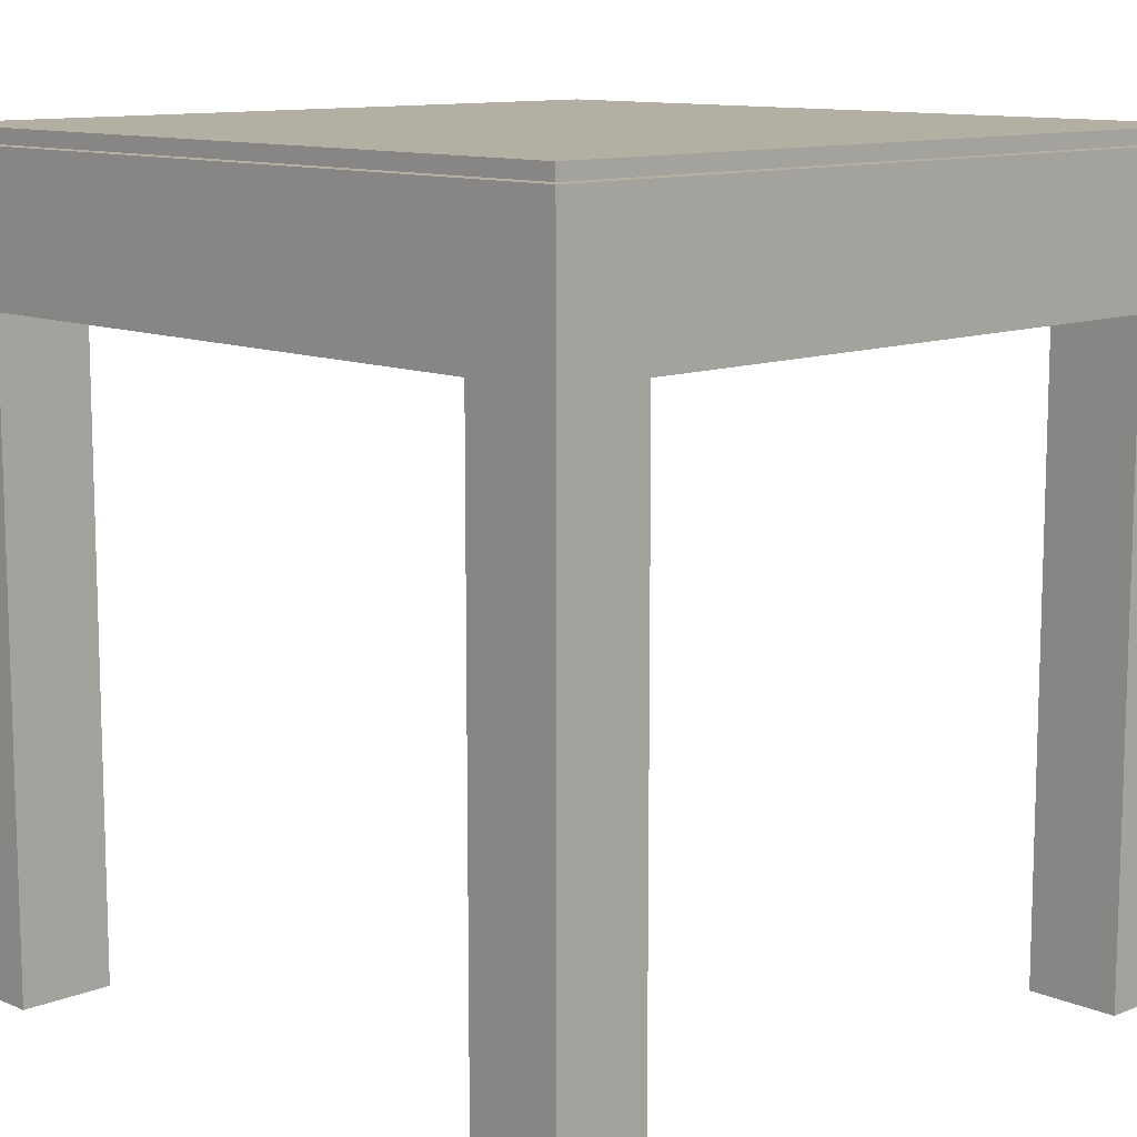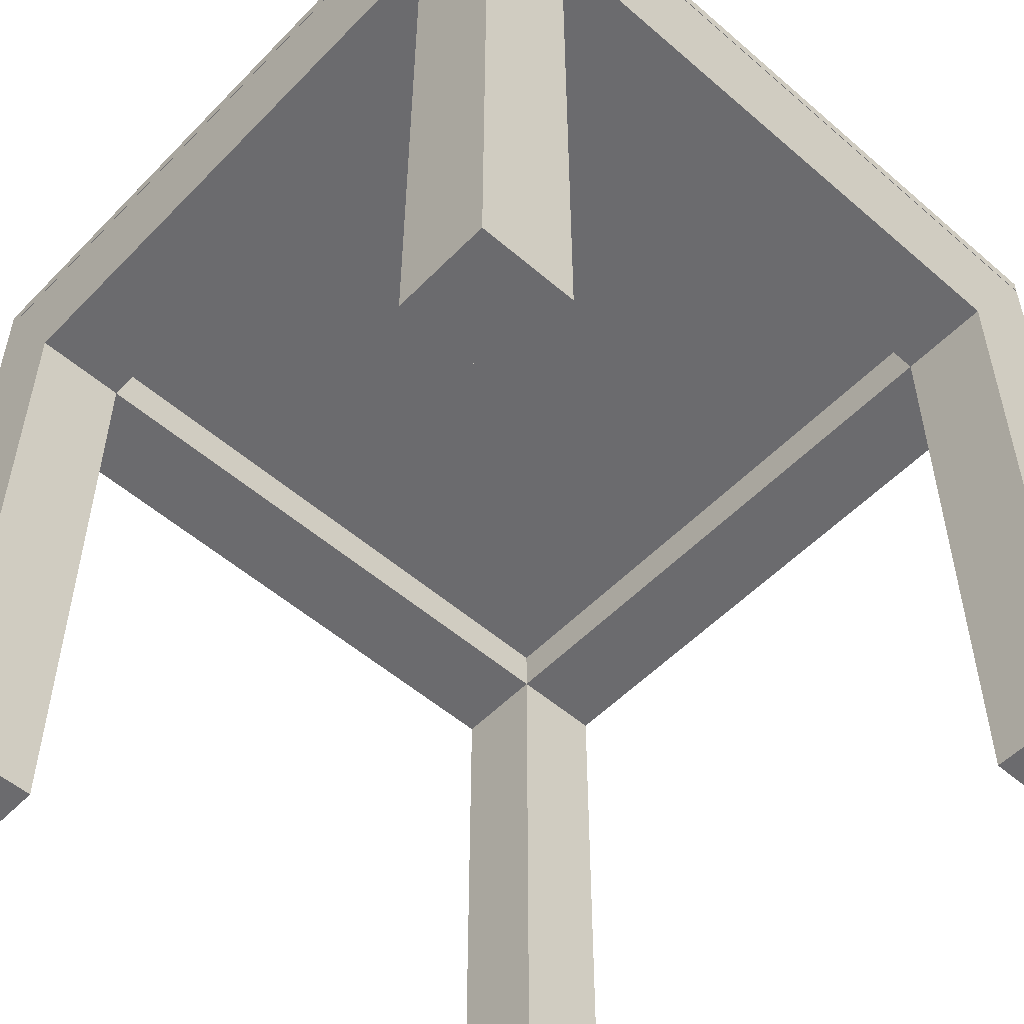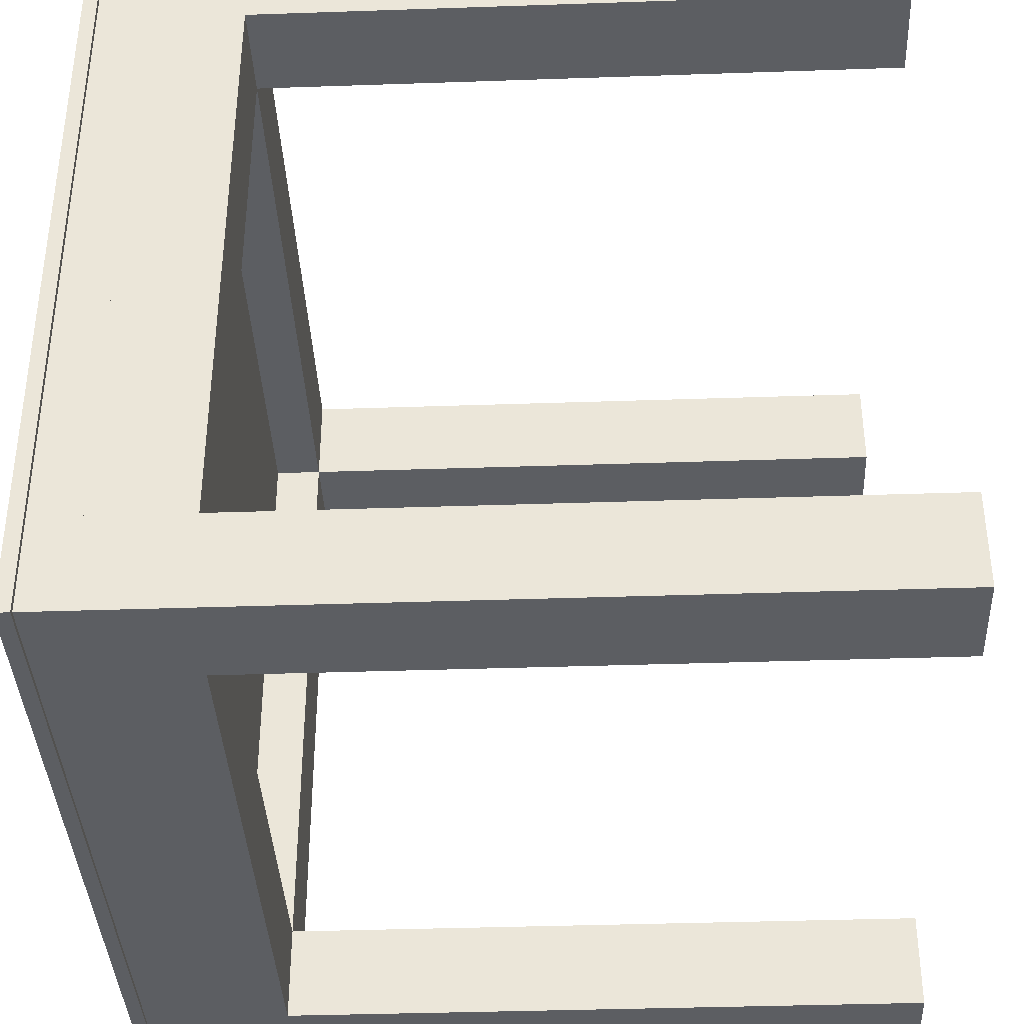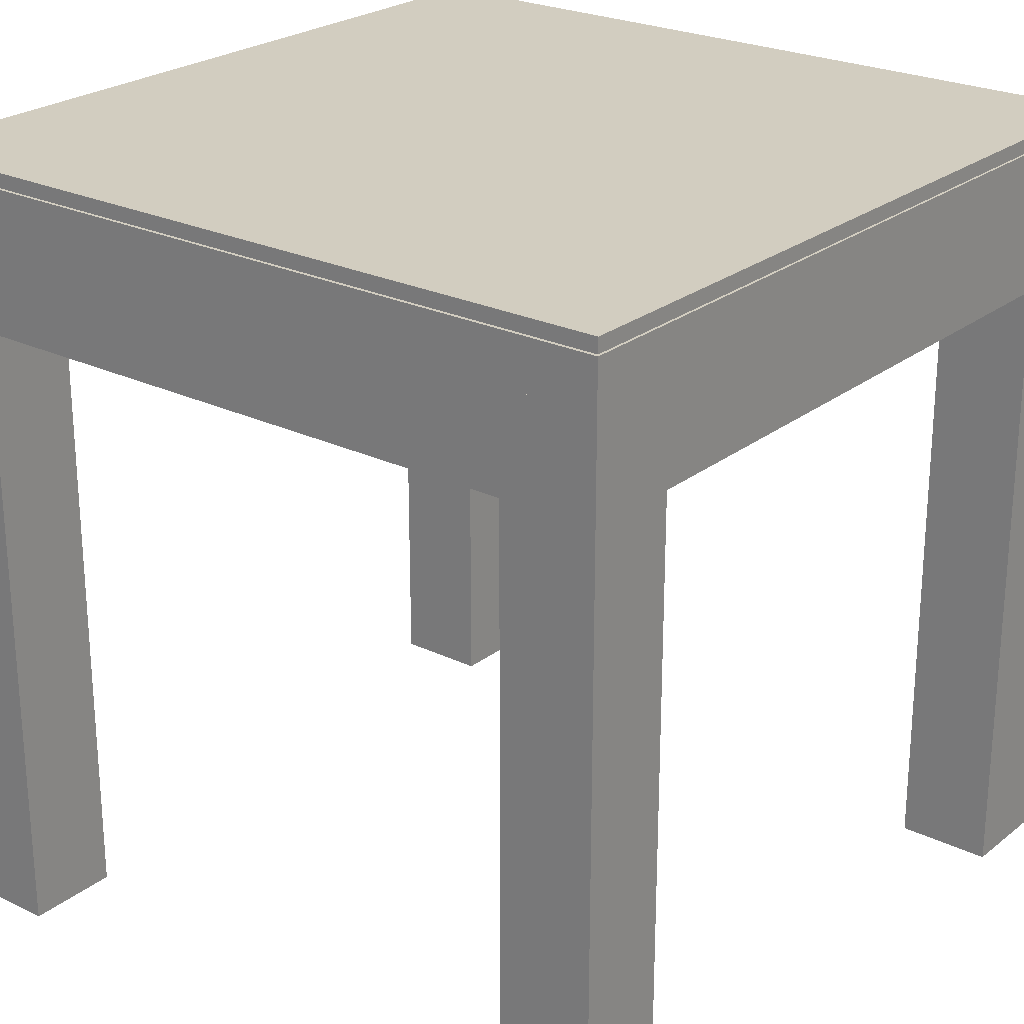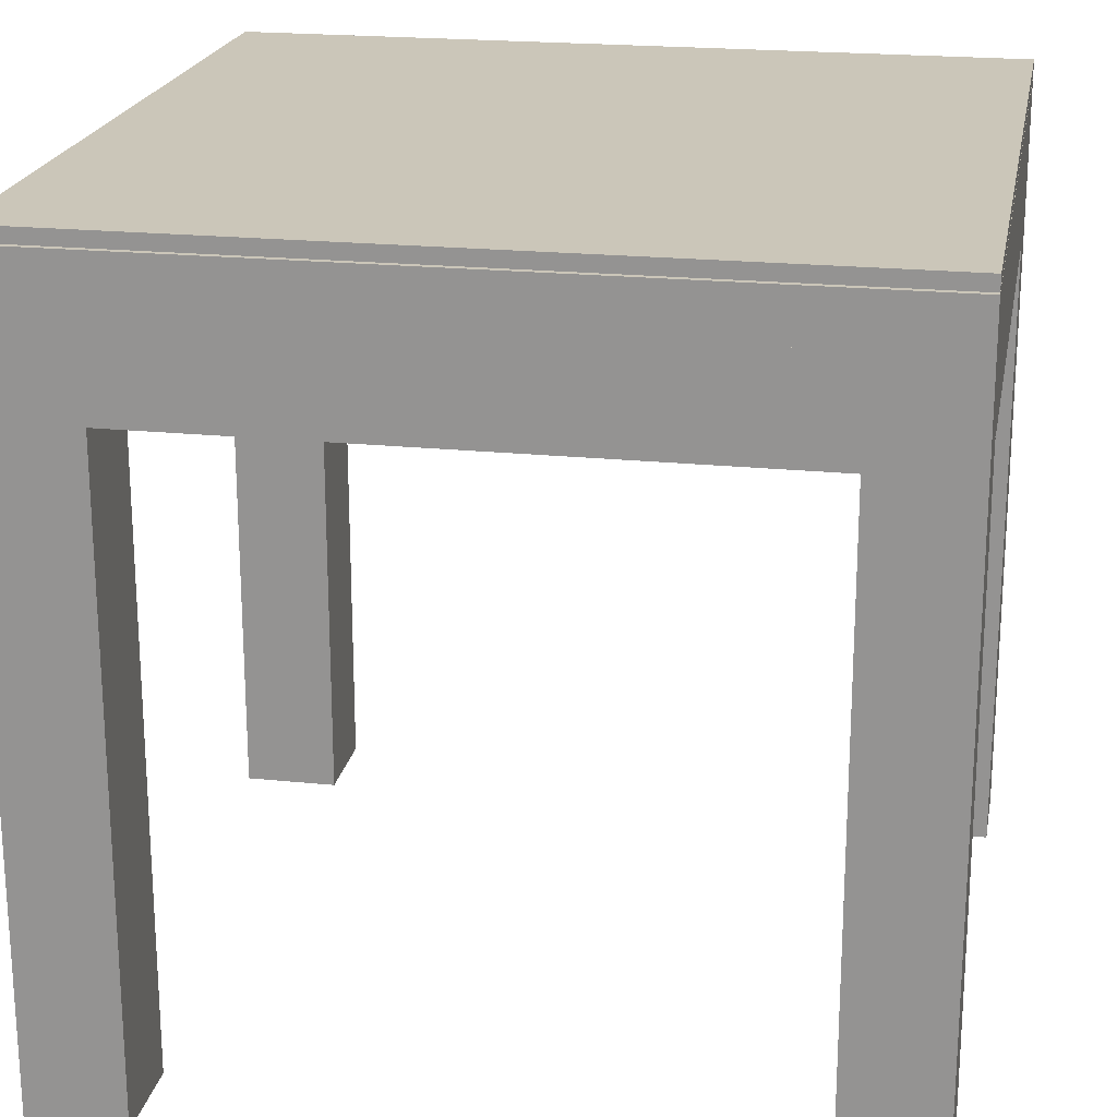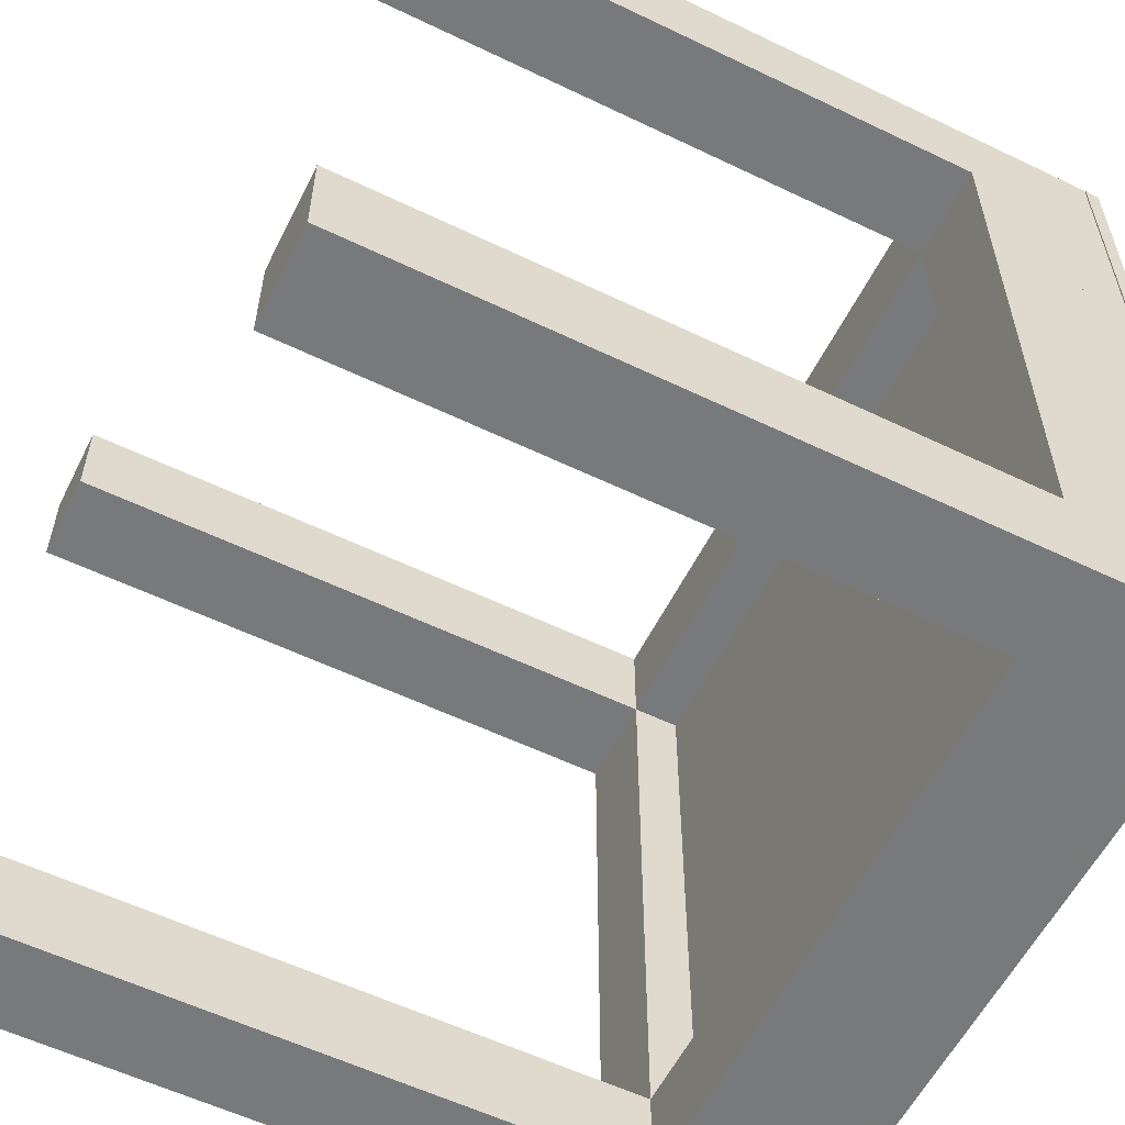
<metadata>
{"format":"obj","ext":"obj","renderer":"f3d","projection":"perspective","resolution":1024,"background":"white","views":[{"elev":11.2,"azim":-134.1,"up":"+Y"},{"elev":-53.5,"azim":-132.7,"up":"+Y"},{"elev":-37.9,"azim":-87.5,"up":"+Z"},{"elev":24.4,"azim":128.4,"up":"+Y"},{"elev":21.0,"azim":10.4,"up":"+Y"},{"elev":-57.7,"azim":63.5,"up":"+Z"}]}
</metadata>
<code>
v -0.2937 0.1368 0.2721
v 0.2837 0.1368 -0.3052
v 0.2837 0.1368 0.2721
v -0.2937 0.1368 -0.3052
v 0.2837 0.1472 0.2721
v -0.2937 0.1472 -0.3052
v 0.2837 0.1472 -0.3052
v -0.2937 0.1472 0.2721
v 0.2837 0.101 0.2721
v 0.2144 0.101 0.2029
v 0.2837 0.101 -0.3052
v -0.2937 0.101 0.2721
v 0.2144 0.101 -0.2359
v 0.2837 0.1356 0.2721
v -0.2244 0.101 0.2029
v -0.2937 0.101 -0.3052
v 0.2144 0.1356 -0.2359
v 0.2837 0.1356 -0.3052
v -0.2937 0.1356 0.2721
v -0.2244 0.101 -0.2359
v -0.2244 0.1356 0.2029
v -0.2937 0.1356 -0.3052
v 0.2144 0.1356 0.2029
v -0.2244 0.1356 -0.2359
v -0.2244 0.06634 0.2029
v 0.2144 0.06634 -0.2359
v 0.2144 0.06634 0.2029
v -0.2244 0.06634 -0.2359
v 0.2144 0.1299 0.2029
v -0.2244 0.1299 -0.2359
v 0.2144 0.1299 -0.2359
v -0.2244 0.1299 0.2029
v 0.2144 0.101 0.2029
v 0.2144 0.0317 -0.2359
v 0.2144 0.0317 0.2029
v 0.2144 0.101 -0.2359
v 0.2837 0.0317 -0.2359
v 0.2837 0.0317 0.2029
v 0.2837 0.101 -0.2359
v 0.2837 0.101 0.2029
v -0.2937 0.101 0.2029
v -0.2937 0.0317 -0.2359
v -0.2937 0.0317 0.2029
v -0.2937 0.101 -0.2359
v -0.2244 0.0317 -0.2359
v -0.2244 0.0317 0.2029
v -0.2244 0.101 -0.2359
v -0.2244 0.101 0.2029
v -0.2937 -0.4302 -0.2359
v -0.2244 -0.4302 -0.3052
v -0.2244 -0.4302 -0.2359
v -0.2937 -0.4302 -0.3052
v -0.2244 0.101 -0.3052
v -0.2937 0.101 -0.2359
v -0.2937 -0.4302 0.2721
v -0.2244 -0.4302 0.2029
v -0.2244 -0.4302 0.2721
v -0.2937 -0.4302 0.2029
v -0.2244 0.101 0.2721
v -0.2937 0.101 0.2029
v -0.2937 0.101 0.2721
v 0.2144 -0.4302 0.2721
v 0.2837 -0.4302 0.2029
v 0.2837 -0.4302 0.2721
v 0.2144 -0.4302 0.2029
v 0.2837 0.101 0.2029
v 0.2837 0.101 0.2721
v 0.2144 0.101 0.2029
v 0.2144 0.101 0.2721
v 0.2144 -0.4302 -0.2359
v 0.2837 -0.4302 -0.3052
v 0.2837 -0.4302 -0.2359
v 0.2144 -0.4302 -0.3052
v 0.2837 0.101 -0.2359
v 0.2144 0.101 -0.3052
v 0.2144 0.101 -0.2359
v -0.2244 0.101 0.2029
v 0.2144 0.0317 0.2029
v -0.2244 0.0317 0.2029
v 0.2144 0.101 0.2029
v -0.2244 0.0317 0.2721
v 0.2144 0.101 0.2721
v 0.2144 0.0317 0.2721
v -0.2244 0.101 0.2721
v -0.2244 0.101 -0.3052
v 0.2144 0.0317 -0.3052
v -0.2244 0.0317 -0.3052
v 0.2144 0.101 -0.3052
g mesh1_mesh1-geometry
f 1 2 3
f 2 1 4
f 3 2 1
f 4 1 2
f 2 5 3
f 3 5 2
f 5 1 3
f 3 1 5
f 1 6 4
f 4 6 1
f 6 2 4
f 4 2 6
f 5 2 7
f 7 2 5
f 1 5 8
f 8 5 1
f 6 1 8
f 8 1 6
f 2 6 7
f 7 6 2
f 6 5 7
f 7 5 6
f 5 6 8
f 8 6 5
g mesh2_mesh2-geometry
f 9 10 11
f 10 9 12
f 13 11 10
f 11 14 9
f 14 12 9
f 10 12 15
f 11 13 16
f 10 17 13
f 14 11 18
f 12 14 19
f 15 12 20
f 21 10 15
f 16 13 20
f 22 11 16
f 17 10 23
f 17 20 13
f 11 22 18
f 17 14 18
f 23 19 14
f 22 12 19
f 16 20 12
f 20 21 15
f 10 21 23
f 12 22 16
f 14 17 23
f 20 17 24
f 22 17 18
f 19 23 21
f 21 22 19
f 21 20 24
f 17 22 24
f 22 21 24
g mesh2_mesh2-geometry
f 11 10 9
f 12 9 10
f 10 11 13
f 9 14 11
f 9 12 14
f 15 12 10
f 16 13 11
f 13 17 10
f 18 11 14
f 19 14 12
f 20 12 15
f 15 10 21
f 20 13 16
f 16 11 22
f 23 10 17
f 13 20 17
f 18 22 11
f 18 14 17
f 14 19 23
f 19 12 22
f 12 20 16
f 15 21 20
f 23 21 10
f 16 22 12
f 23 17 14
f 24 17 20
f 18 17 22
f 21 23 19
f 19 22 21
f 24 20 21
f 24 22 17
f 24 21 22
g mesh3_mesh3-geometry
f 25 26 27
f 26 25 28
f 26 29 27
f 29 25 27
f 25 30 28
f 30 26 28
f 29 26 31
f 25 29 32
f 30 25 32
f 26 30 31
f 30 29 31
f 29 30 32
g mesh3_mesh3-geometry
f 27 26 25
f 28 25 26
f 27 29 26
f 27 25 29
f 28 30 25
f 28 26 30
f 31 26 29
f 32 29 25
f 32 25 30
f 31 30 26
f 31 29 30
f 32 30 29
g mesh4_mesh4-geometry
f 33 34 35
f 34 33 36
f 37 35 34
f 38 33 35
f 33 39 36
f 39 34 36
f 35 37 38
f 34 39 37
f 33 38 40
f 39 33 40
f 39 38 37
f 38 39 40
g mesh4_mesh4-geometry
f 35 34 33
f 36 33 34
f 34 35 37
f 35 33 38
f 36 39 33
f 36 34 39
f 38 37 35
f 37 39 34
f 40 38 33
f 40 33 39
f 37 38 39
f 40 39 38
g mesh4_mesh4-geometry
f 41 42 43
f 42 41 44
f 45 43 42
f 46 41 43
f 41 47 44
f 47 42 44
f 43 45 46
f 42 47 45
f 41 46 48
f 47 41 48
f 47 46 45
f 46 47 48
g mesh4_mesh4-geometry
f 43 42 41
f 44 41 42
f 42 43 45
f 43 41 46
f 44 47 41
f 44 42 47
f 46 45 43
f 45 47 42
f 48 46 41
f 48 41 47
f 45 46 47
f 48 47 46
g mesh5_mesh5-geometry
f 49 50 51
f 50 49 52
f 53 51 50
f 20 49 51
f 49 16 52
f 52 53 50
f 51 53 20
f 49 20 54
f 16 49 54
f 53 52 16
f 16 20 53
f 20 16 54
g mesh5_mesh5-geometry
f 51 50 49
f 52 49 50
f 50 51 53
f 51 49 20
f 52 16 49
f 50 53 52
f 20 53 51
f 54 20 49
f 54 49 16
f 16 52 53
f 53 20 16
f 54 16 20
g mesh5_mesh5-geometry
f 55 56 57
f 56 55 58
f 15 57 56
f 59 55 57
f 55 60 58
f 58 15 56
f 57 15 59
f 55 59 61
f 60 55 61
f 15 58 60
f 60 59 15
f 59 60 61
g mesh5_mesh5-geometry
f 57 56 55
f 58 55 56
f 56 57 15
f 57 55 59
f 58 60 55
f 56 15 58
f 59 15 57
f 61 59 55
f 61 55 60
f 60 58 15
f 15 59 60
f 61 60 59
g mesh5_mesh5-geometry
f 62 63 64
f 63 62 65
f 66 64 63
f 67 62 64
f 62 68 65
f 65 66 63
f 64 66 67
f 62 67 69
f 68 62 69
f 66 65 68
f 68 67 66
f 67 68 69
g mesh5_mesh5-geometry
f 64 63 62
f 65 62 63
f 63 64 66
f 64 62 67
f 65 68 62
f 63 66 65
f 67 66 64
f 69 67 62
f 69 62 68
f 68 65 66
f 66 67 68
f 69 68 67
g mesh5_mesh5-geometry
f 70 71 72
f 71 70 73
f 11 72 71
f 74 70 72
f 70 75 73
f 73 11 71
f 72 11 74
f 70 74 76
f 75 70 76
f 11 73 75
f 75 74 11
f 74 75 76
g mesh5_mesh5-geometry
f 72 71 70
f 73 70 71
f 71 72 11
f 72 70 74
f 73 75 70
f 71 11 73
f 74 11 72
f 76 74 70
f 76 70 75
f 75 73 11
f 11 74 75
f 76 75 74
g mesh6_mesh6-geometry
f 77 78 79
f 78 77 80
f 78 81 79
f 81 77 79
f 77 82 80
f 82 78 80
f 81 78 83
f 77 81 84
f 82 77 84
f 78 82 83
f 82 81 83
f 81 82 84
g mesh6_mesh6-geometry
f 79 78 77
f 80 77 78
f 79 81 78
f 79 77 81
f 80 82 77
f 80 78 82
f 83 78 81
f 84 81 77
f 84 77 82
f 83 82 78
f 83 81 82
f 84 82 81
g mesh6_mesh6-geometry
f 85 86 87
f 86 85 88
f 86 45 87
f 45 85 87
f 85 36 88
f 36 86 88
f 45 86 34
f 85 45 47
f 36 85 47
f 86 36 34
f 36 45 34
f 45 36 47
g mesh6_mesh6-geometry
f 87 86 85
f 88 85 86
f 87 45 86
f 87 85 45
f 88 36 85
f 88 86 36
f 34 86 45
f 47 45 85
f 47 85 36
f 34 36 86
f 34 45 36
f 47 36 45

</code>
